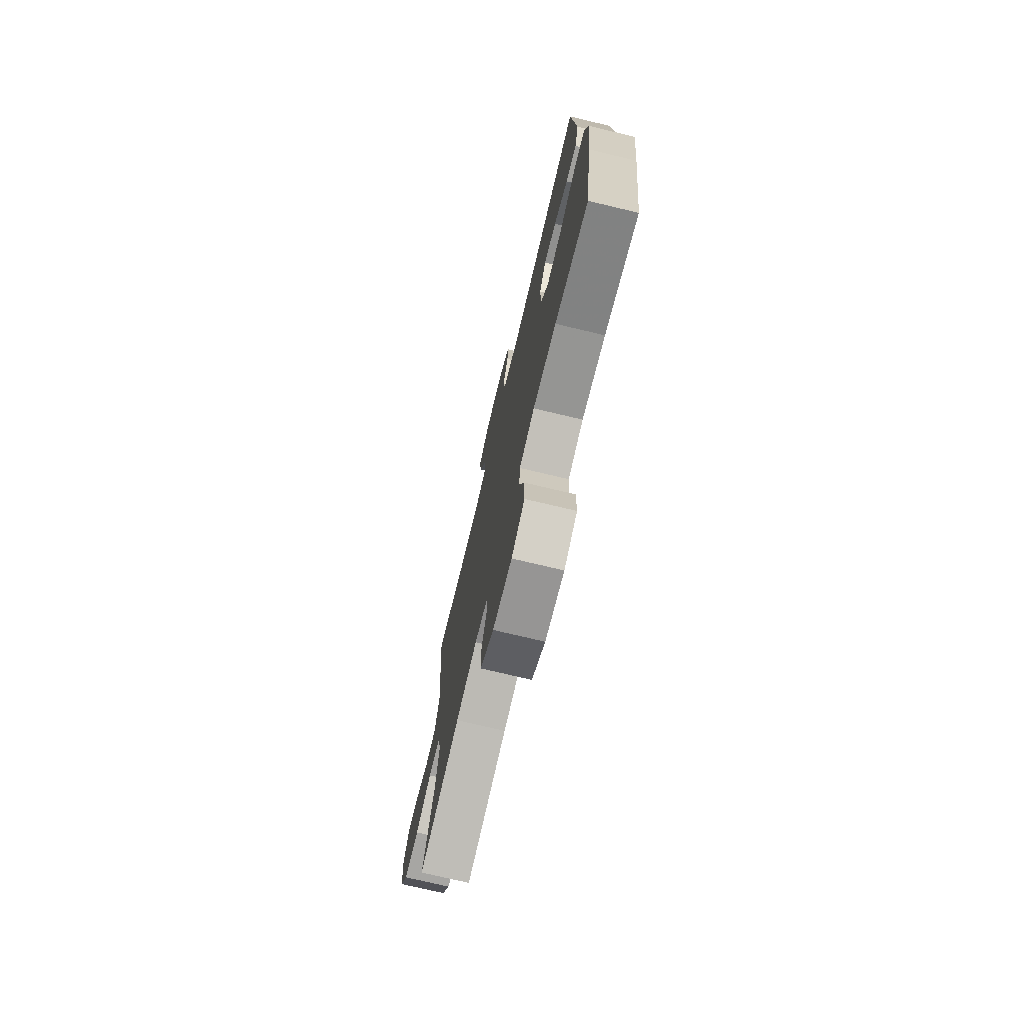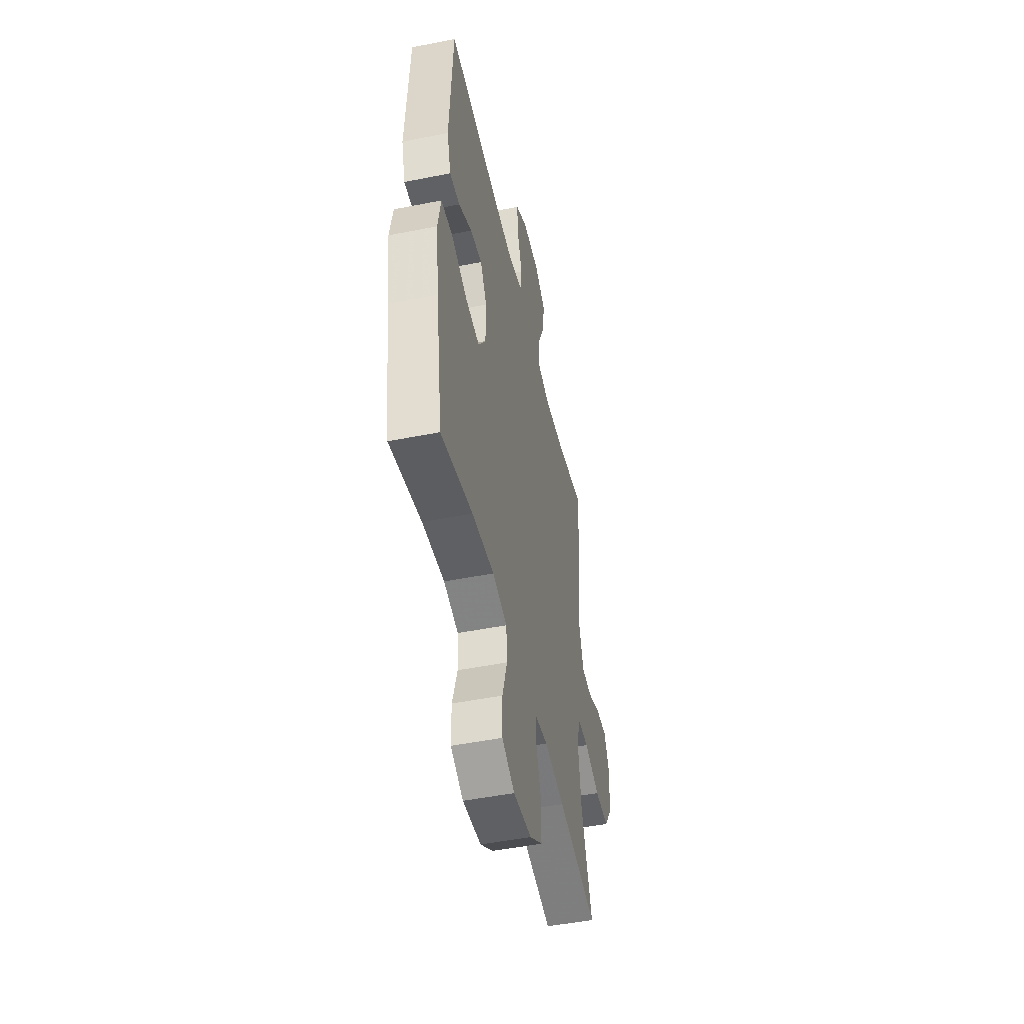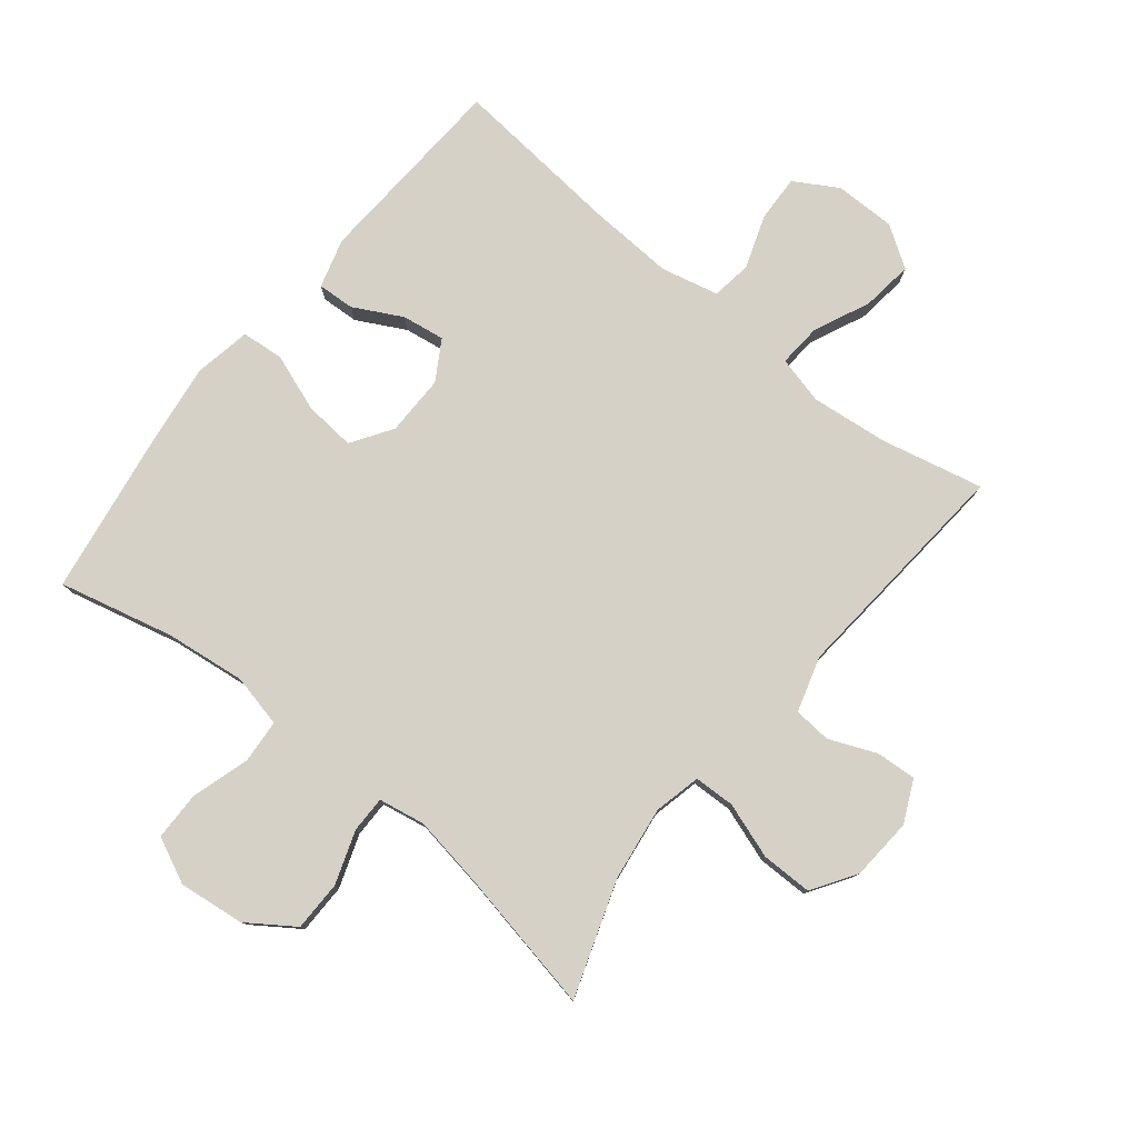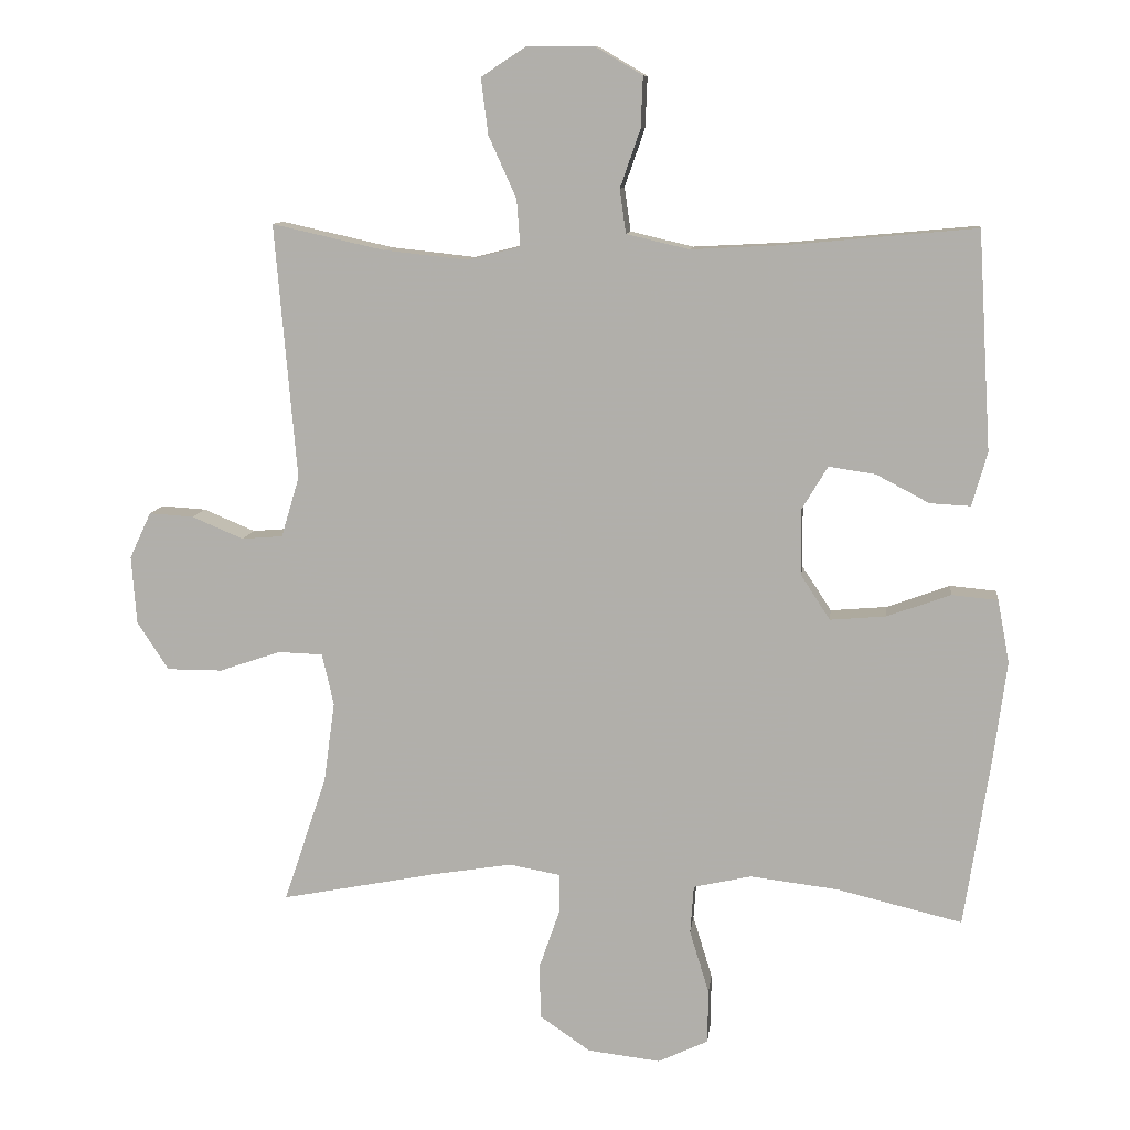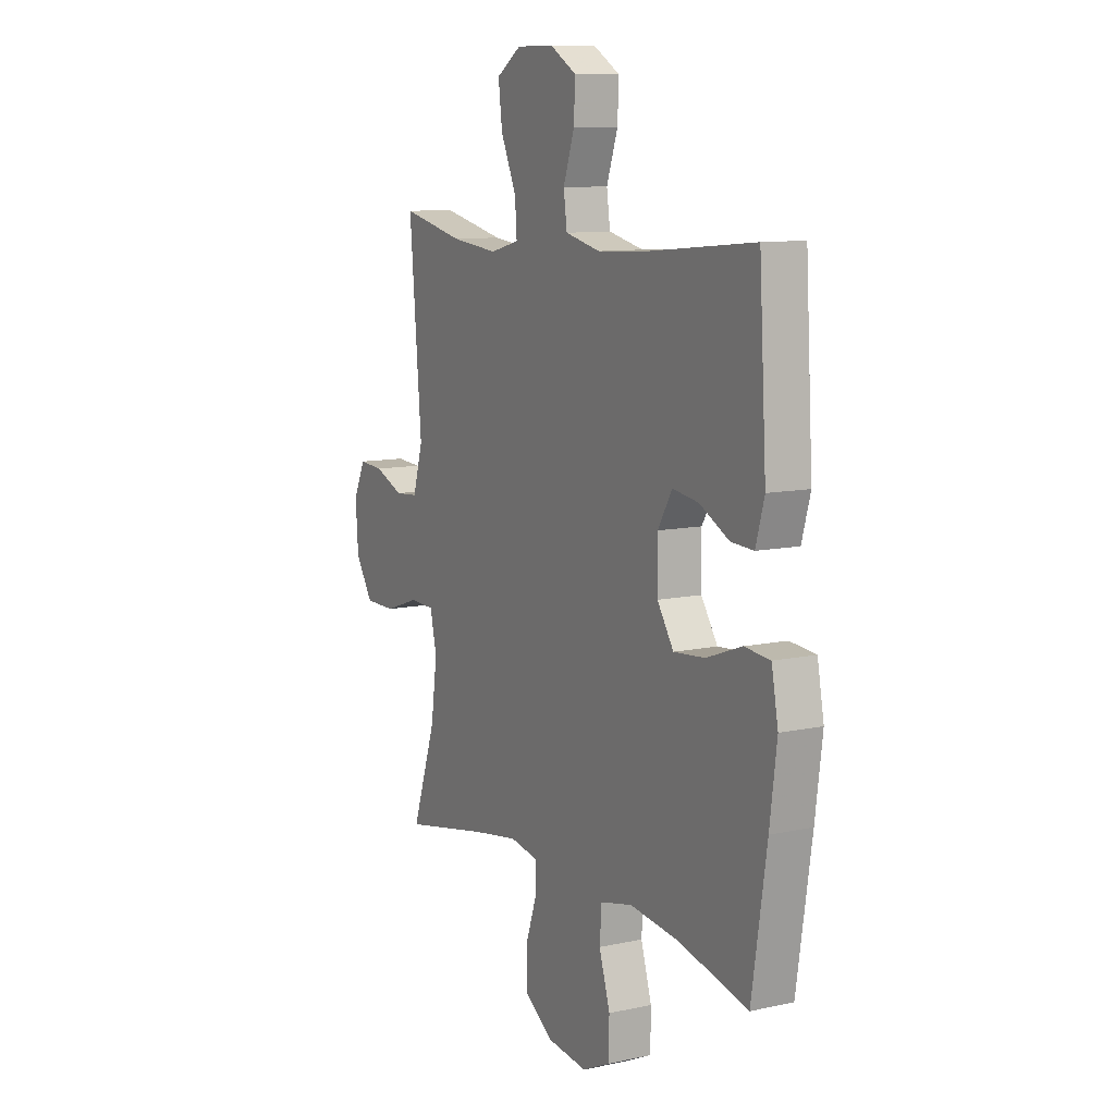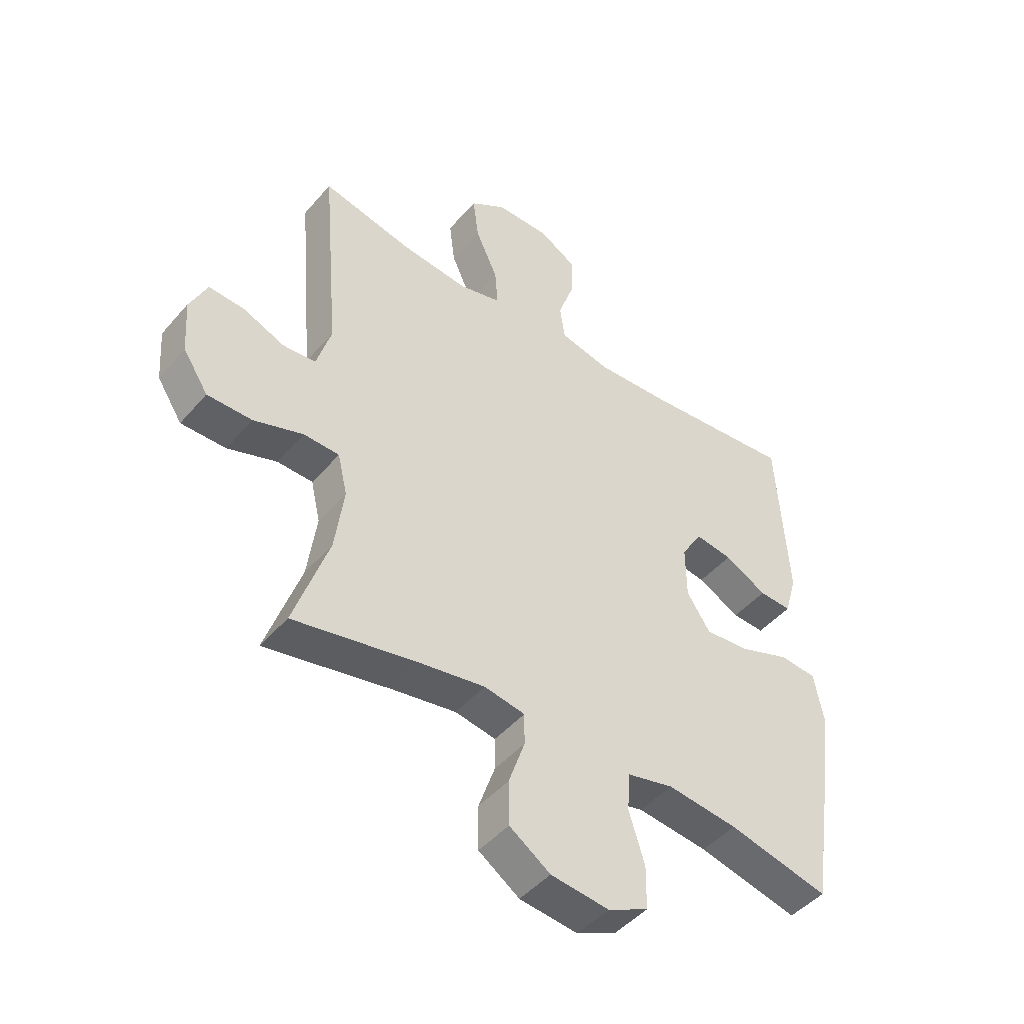
<metadata>
{"format":"obj","ext":"obj","renderer":"f3d","projection":"perspective","resolution":1024,"background":"white","views":[{"elev":-74.1,"azim":76.6,"up":"+Z"},{"elev":-49.0,"azim":102.5,"up":"+Z"},{"elev":78.9,"azim":-141.2,"up":"+Y"},{"elev":10.2,"azim":6.9,"up":"+Z"},{"elev":10.2,"azim":61.1,"up":"+Z"},{"elev":-46.3,"azim":-38.1,"up":"+Z"}]}
</metadata>
<code>
v 0.5 0.07 -0.5
v 0.32 0.07 -0.457
v 0.194 0.07 -0.442
v 0.111 0.07 -0.461
v 0.106 0.07 -0.53
v 0.134 0.07 -0.621
v 0.133 0.07 -0.698
v 0.061 0.07 -0.732
v -0.043 0.07 -0.72
v -0.116 0.07 -0.67
v -0.117 0.07 -0.591
v -0.088 0.07 -0.507
v -0.088 0.07 -0.45
v -0.161 0.07 -0.437
v -0.276 0.07 -0.456
v -0.5 0.07 -0.5
v -0.438 0.07 -0.318
v -0.422 0.07 -0.201
v -0.439 0.07 -0.127
v -0.503 0.07 -0.125
v -0.591 0.07 -0.155
v -0.671 0.07 -0.155
v -0.716 0.07 -0.086
v -0.723 0.07 0.012
v -0.692 0.07 0.078
v -0.628 0.07 0.074
v -0.554 0.07 0.043
v -0.495 0.07 0.048
v -0.469 0.07 0.135
v -0.5 0.07 0.5
v -0.339 0.07 0.464
v -0.218 0.07 0.451
v -0.143 0.07 0.47
v -0.148 0.07 0.537
v -0.188 0.07 0.626
v -0.198 0.07 0.706
v -0.134 0.07 0.748
v -0.038 0.07 0.748
v 0.03 0.07 0.708
v 0.027 0.07 0.635
v -0.002 0.07 0.552
v 0.007 0.07 0.489
v 0.097 0.07 0.468
v 0.232 0.07 0.475
v 0.5 0.07 0.5
v 0.519 0.07 0.188
v 0.497 0.07 0.111
v 0.439 0.07 0.114
v 0.363 0.07 0.154
v 0.296 0.07 0.164
v 0.259 0.07 0.102
v 0.26 0.07 0.007
v 0.302 0.07 -0.057
v 0.382 0.07 -0.05
v 0.473 0.07 -0.017
v 0.539 0.07 -0.023
v 0.556 0.07 -0.113
v 0.538 0.07 -0.251
v 0.5 0 -0.5
v 0.32 0 -0.457
v 0.194 0 -0.442
v 0.111 0 -0.461
v 0.106 0 -0.53
v 0.134 0 -0.621
v 0.133 0 -0.698
v 0.061 0 -0.732
v -0.043 0 -0.72
v -0.116 0 -0.67
v -0.117 0 -0.591
v -0.088 0 -0.507
v -0.088 0 -0.45
v -0.161 0 -0.437
v -0.276 0 -0.456
v -0.5 0 -0.5
v -0.438 0 -0.318
v -0.422 0 -0.201
v -0.439 0 -0.127
v -0.503 0 -0.125
v -0.591 0 -0.155
v -0.671 0 -0.155
v -0.716 0 -0.086
v -0.723 0 0.012
v -0.692 0 0.078
v -0.628 0 0.074
v -0.554 0 0.043
v -0.495 0 0.048
v -0.469 0 0.135
v -0.5 0 0.5
v -0.339 0 0.464
v -0.218 0 0.451
v -0.143 0 0.47
v -0.148 0 0.537
v -0.188 0 0.626
v -0.198 0 0.706
v -0.134 0 0.748
v -0.038 0 0.748
v 0.03 0 0.708
v 0.027 0 0.635
v -0.002 0 0.552
v 0.007 0 0.489
v 0.097 0 0.468
v 0.232 0 0.475
v 0.5 0 0.5
v 0.519 0 0.188
v 0.497 0 0.111
v 0.439 0 0.114
v 0.363 0 0.154
v 0.296 0 0.164
v 0.259 0 0.102
v 0.26 0 0.007
v 0.302 0 -0.057
v 0.382 0 -0.05
v 0.473 0 -0.017
v 0.539 0 -0.023
v 0.556 0 -0.113
v 0.538 0 -0.251
f 58 1 2
f 57 58 2
f 56 57 2
f 55 56 2
f 54 55 2
f 53 54 2 3
f 52 53 3 4
f 51 52 4
f 47 48 49
f 46 47 49
f 45 46 49
f 44 45 49
f 43 44 49 50
f 42 43 50 51
f 39 40 41
f 38 39 41
f 37 38 41
f 36 37 41
f 35 36 41
f 34 35 41
f 33 34 41 42
f 42 51 4
f 33 42 4
f 32 33 4
f 29 30 31
f 32 4 5
f 31 32 5
f 29 31 5
f 28 29 5
f 25 26 27
f 24 25 27
f 23 24 27
f 22 23 27
f 21 22 27
f 20 21 27
f 19 20 27 28
f 15 16 17
f 14 15 17 18
f 13 14 18 19
f 10 11 12
f 9 10 12
f 8 9 12
f 7 8 12
f 6 7 12
f 5 6 12
f 5 12 13
f 5 13 19 28
f 60 59 116
f 60 116 115
f 60 115 114
f 60 114 113
f 60 113 112
f 61 60 112 111
f 62 61 111 110
f 62 110 109
f 107 106 105
f 107 105 104
f 107 104 103
f 107 103 102
f 108 107 102 101
f 109 108 101 100
f 99 98 97
f 99 97 96
f 99 96 95
f 99 95 94
f 99 94 93
f 99 93 92
f 100 99 92 91
f 62 109 100
f 62 100 91
f 62 91 90
f 89 88 87
f 63 62 90
f 63 90 89
f 63 89 87
f 63 87 86
f 85 84 83
f 85 83 82
f 85 82 81
f 85 81 80
f 85 80 79
f 85 79 78
f 86 85 78 77
f 75 74 73
f 76 75 73 72
f 77 76 72 71
f 70 69 68
f 70 68 67
f 70 67 66
f 70 66 65
f 70 65 64
f 70 64 63
f 71 70 63
f 86 77 71 63
f 1 59 60 2
f 2 60 61 3
f 3 61 62 4
f 4 62 63 5
f 5 63 64 6
f 6 64 65 7
f 7 65 66 8
f 8 66 67 9
f 9 67 68 10
f 10 68 69 11
f 11 69 70 12
f 12 70 71 13
f 13 71 72 14
f 14 72 73 15
f 15 73 74 16
f 16 74 75 17
f 17 75 76 18
f 18 76 77 19
f 19 77 78 20
f 20 78 79 21
f 21 79 80 22
f 22 80 81 23
f 23 81 82 24
f 24 82 83 25
f 25 83 84 26
f 26 84 85 27
f 27 85 86 28
f 28 86 87 29
f 29 87 88 30
f 30 88 89 31
f 31 89 90 32
f 32 90 91 33
f 33 91 92 34
f 34 92 93 35
f 35 93 94 36
f 36 94 95 37
f 37 95 96 38
f 38 96 97 39
f 39 97 98 40
f 40 98 99 41
f 41 99 100 42
f 42 100 101 43
f 43 101 102 44
f 44 102 103 45
f 45 103 104 46
f 46 104 105 47
f 47 105 106 48
f 48 106 107 49
f 49 107 108 50
f 50 108 109 51
f 51 109 110 52
f 52 110 111 53
f 53 111 112 54
f 54 112 113 55
f 55 113 114 56
f 56 114 115 57
f 57 115 116 58
f 58 116 59 1

</code>
